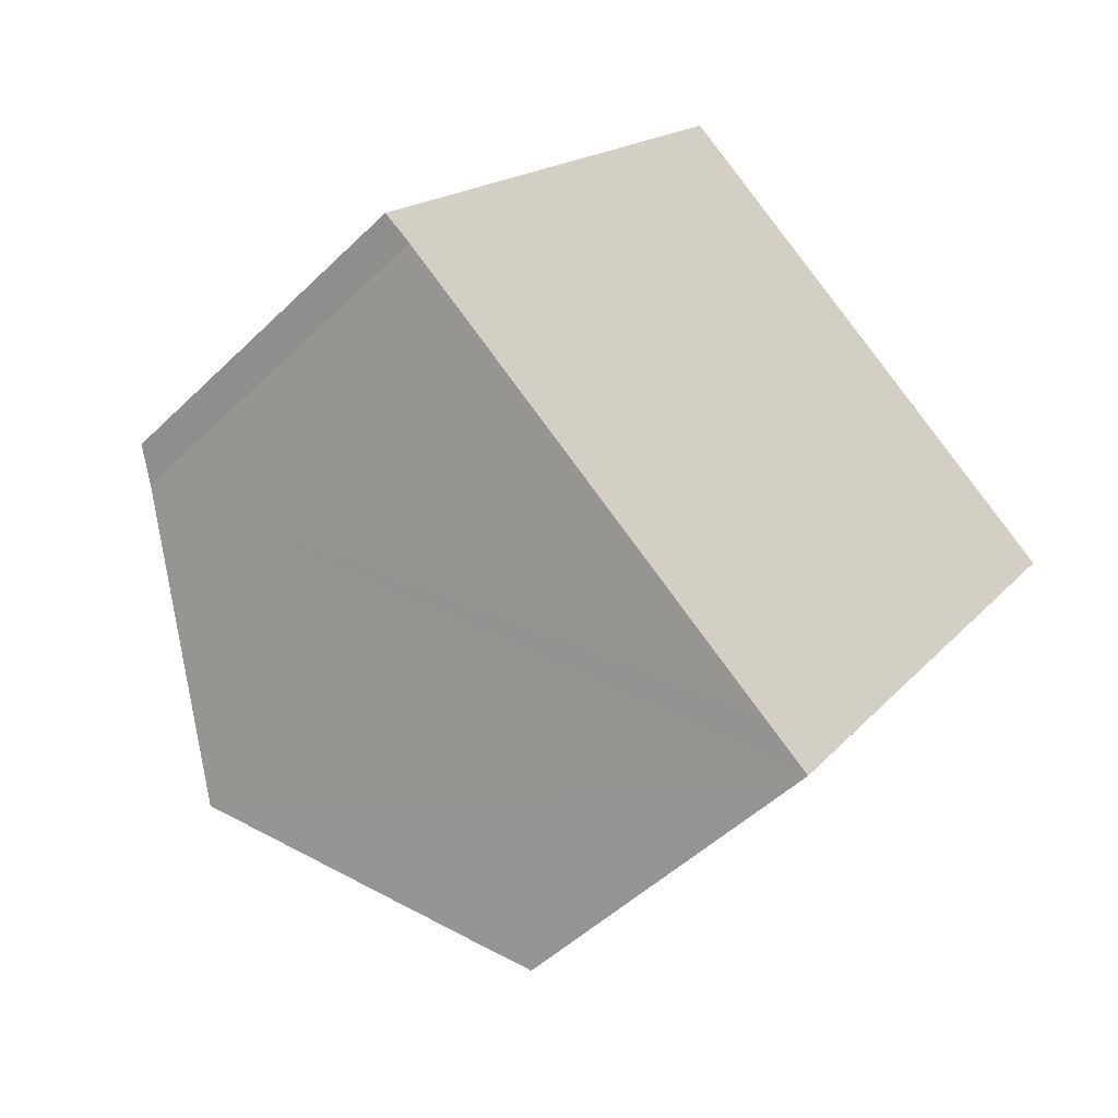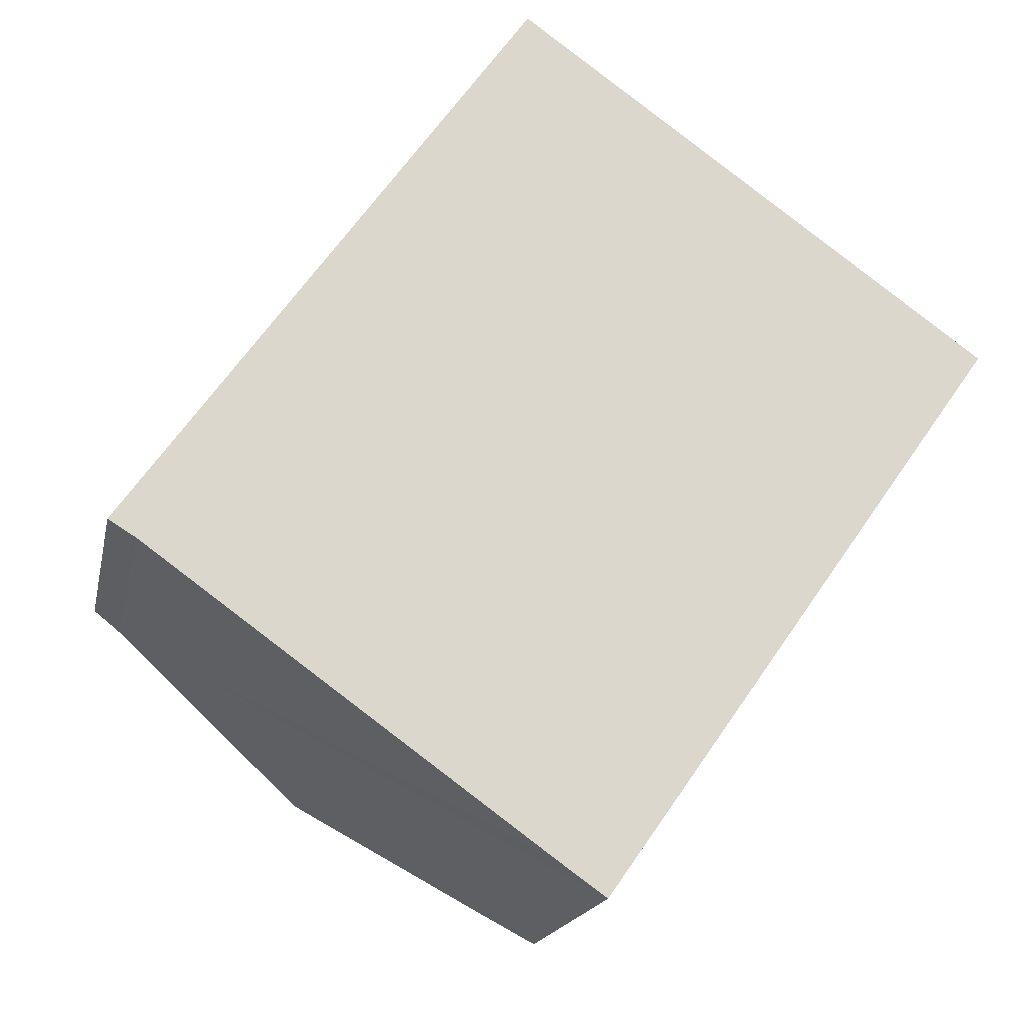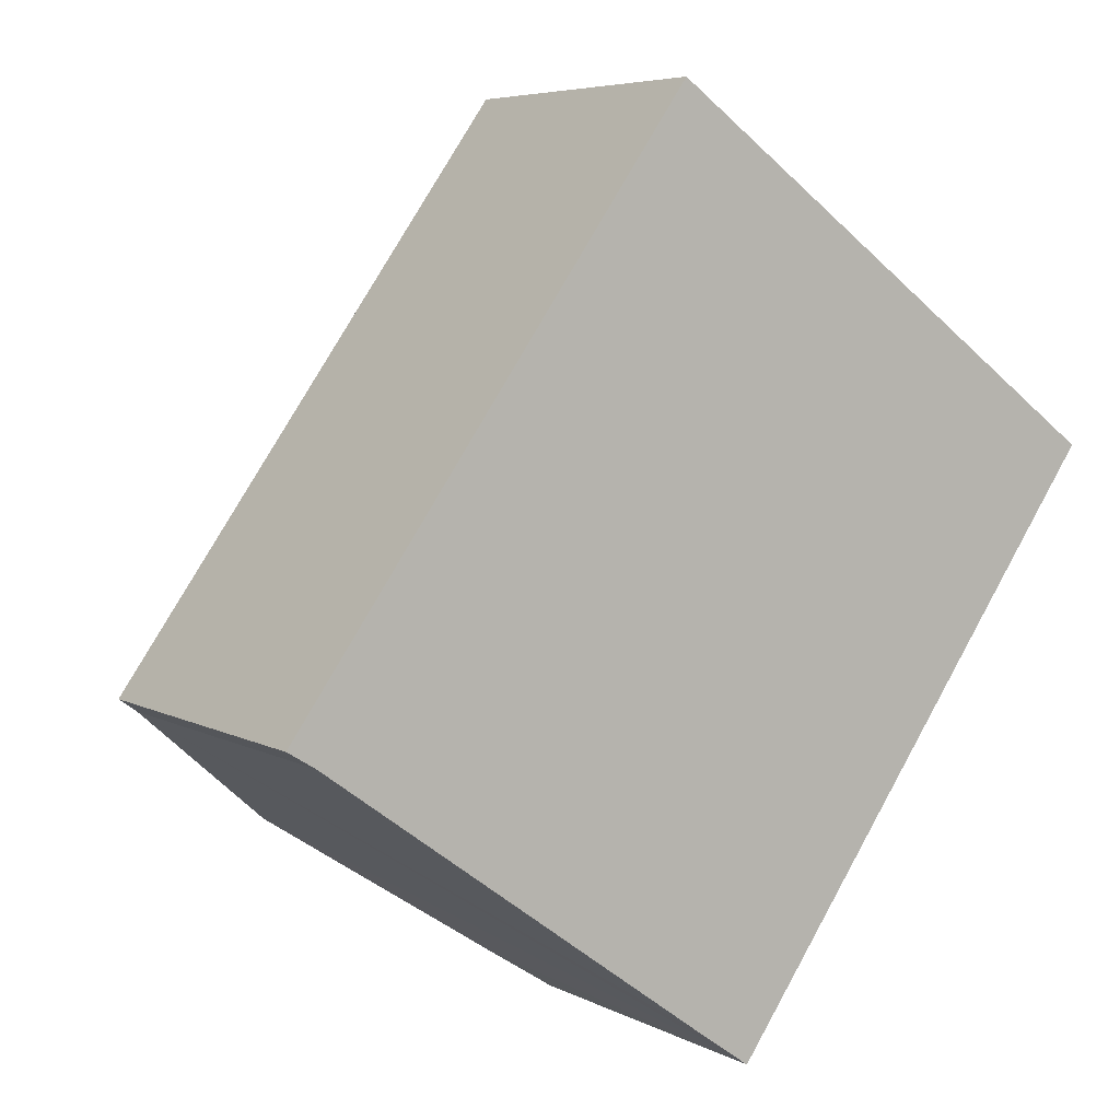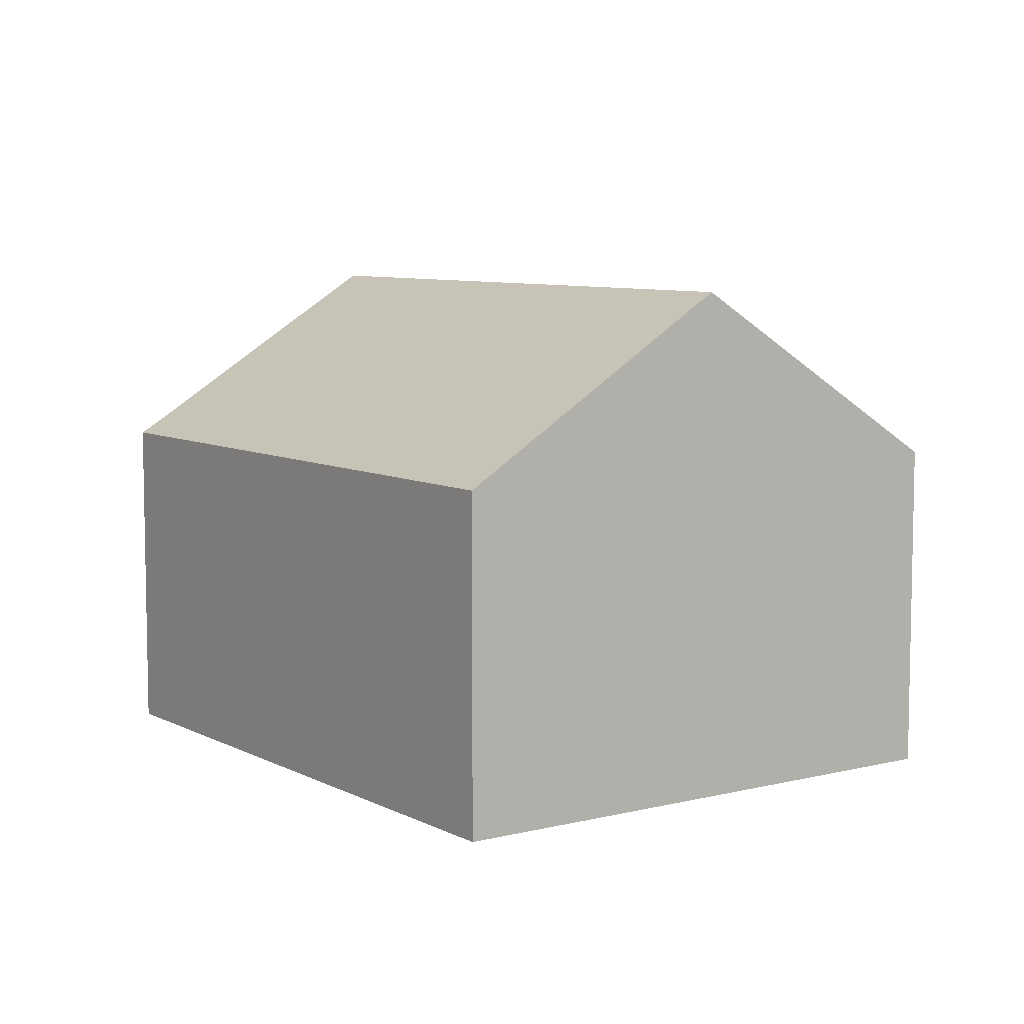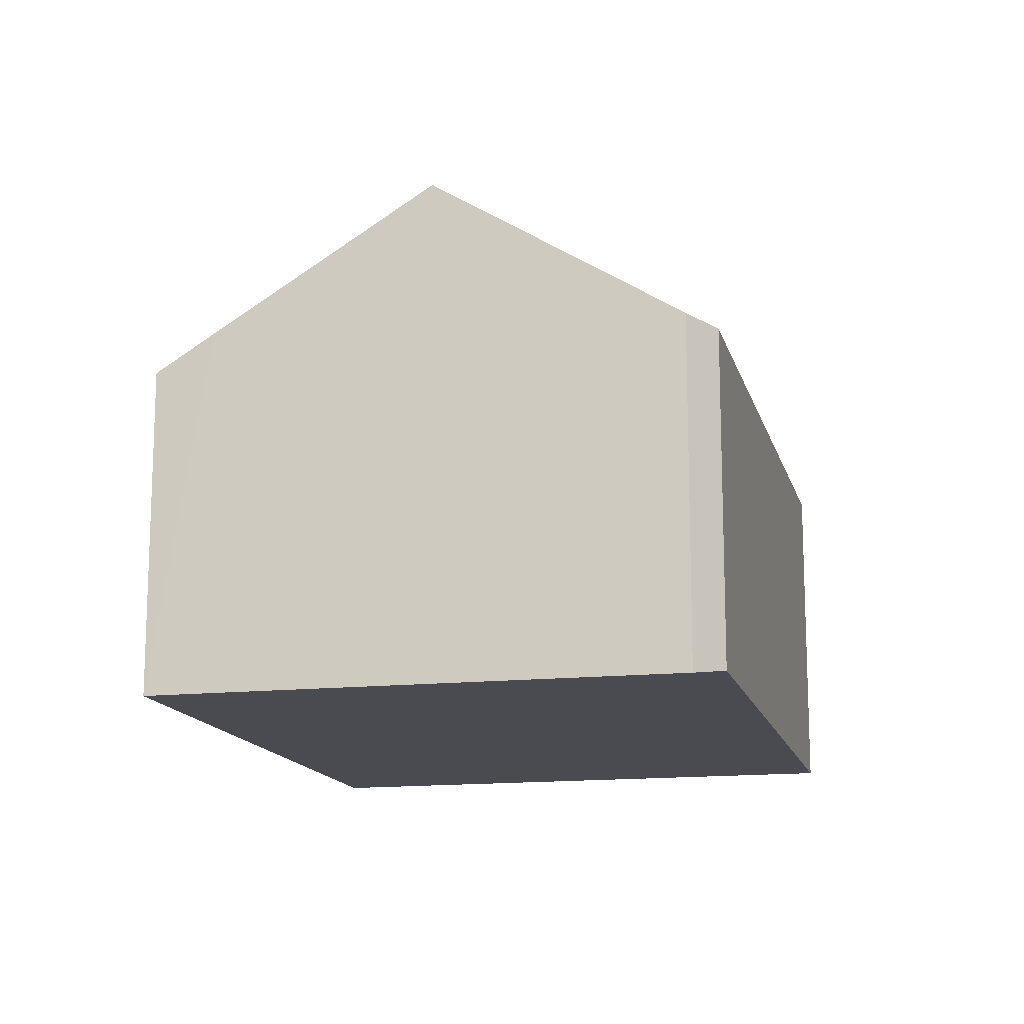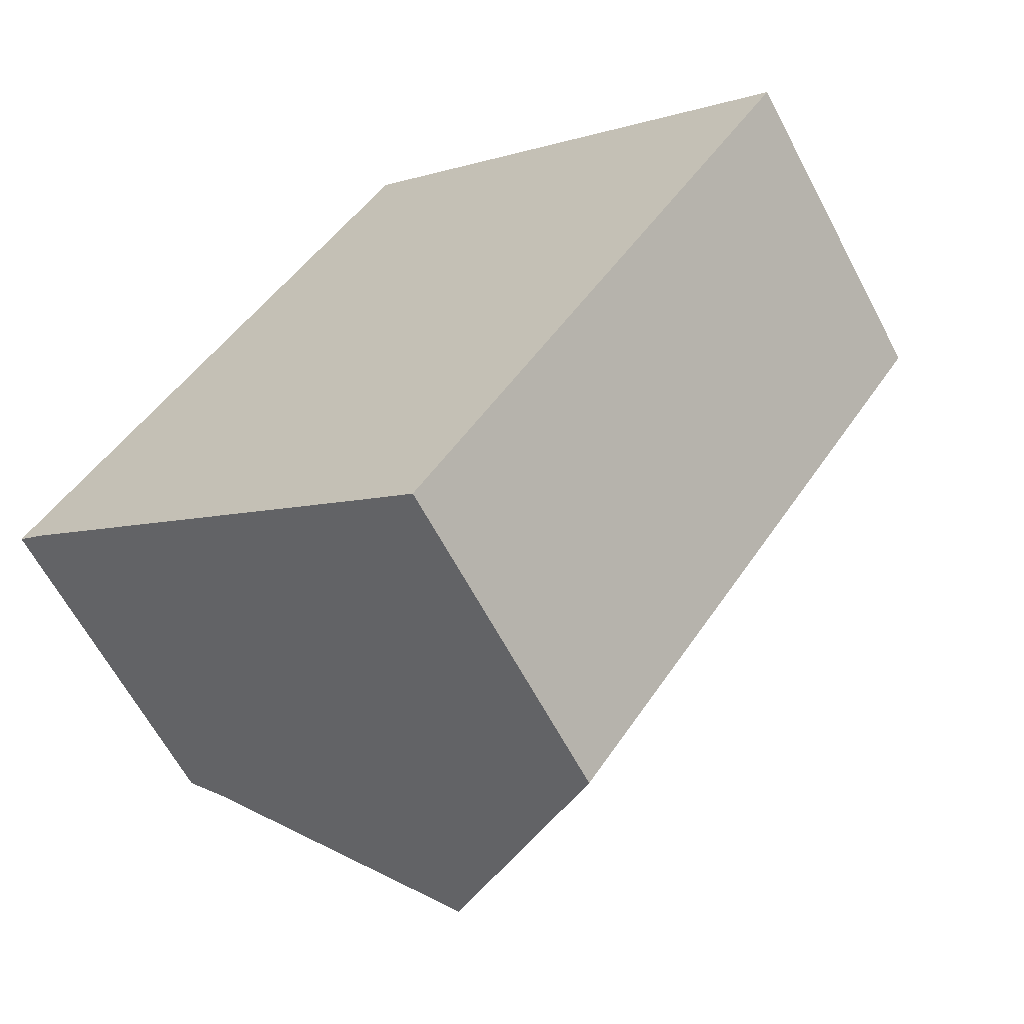
<metadata>
{"format":"obj","ext":"obj","renderer":"f3d","projection":"perspective","resolution":1024,"background":"white","views":[{"elev":-48.4,"azim":-42.7,"up":"+Z"},{"elev":-17.3,"azim":-11.3,"up":"+Z"},{"elev":5.8,"azim":-33.0,"up":"+Z"},{"elev":7.5,"azim":0.3,"up":"+Y"},{"elev":-14.6,"azim":-131.0,"up":"+Y"},{"elev":-63.1,"azim":27.8,"up":"+Z"}]}
</metadata>
<code>
v  8.028 7.11 -5.743
v  16.51 6.42 4.251
v  8.994 6.381 -6.428
v  12.06 9.794 7.456
v  4.492 9.794 -3.188
v  7.586 6.404 10.68
v  0.524 6.782 -0.321
v  0 6.404 3.921e-16
v  0 0 0
v  7.586 -6.537e-16 10.68
v  12.06 -4.565e-16 7.456
v  16.51 -2.603e-16 4.251
v  8.994 3.936e-16 -6.428
v  0.524 1.966e-17 -0.321
v  8.028 3.517e-16 -5.743
v  4.492 1.952e-16 -3.188
g defaultobject
f 1 2 3
f 2 1 4
f 4 1 5
f 6 7 8
f 7 6 5
f 5 6 4
f 9 6 8
f 6 9 10
f 10 4 6
f 4 10 2
f 2 10 11
f 2 11 12
f 12 3 2
f 3 12 13
f 14 8 7
f 8 14 9
f 13 1 3
f 1 13 5
f 5 13 7
f 7 13 15
f 7 15 16
f 7 16 14
f 11 13 12
f 13 11 10
f 13 10 14
f 14 10 9
f 13 14 16
f 13 16 15

</code>
